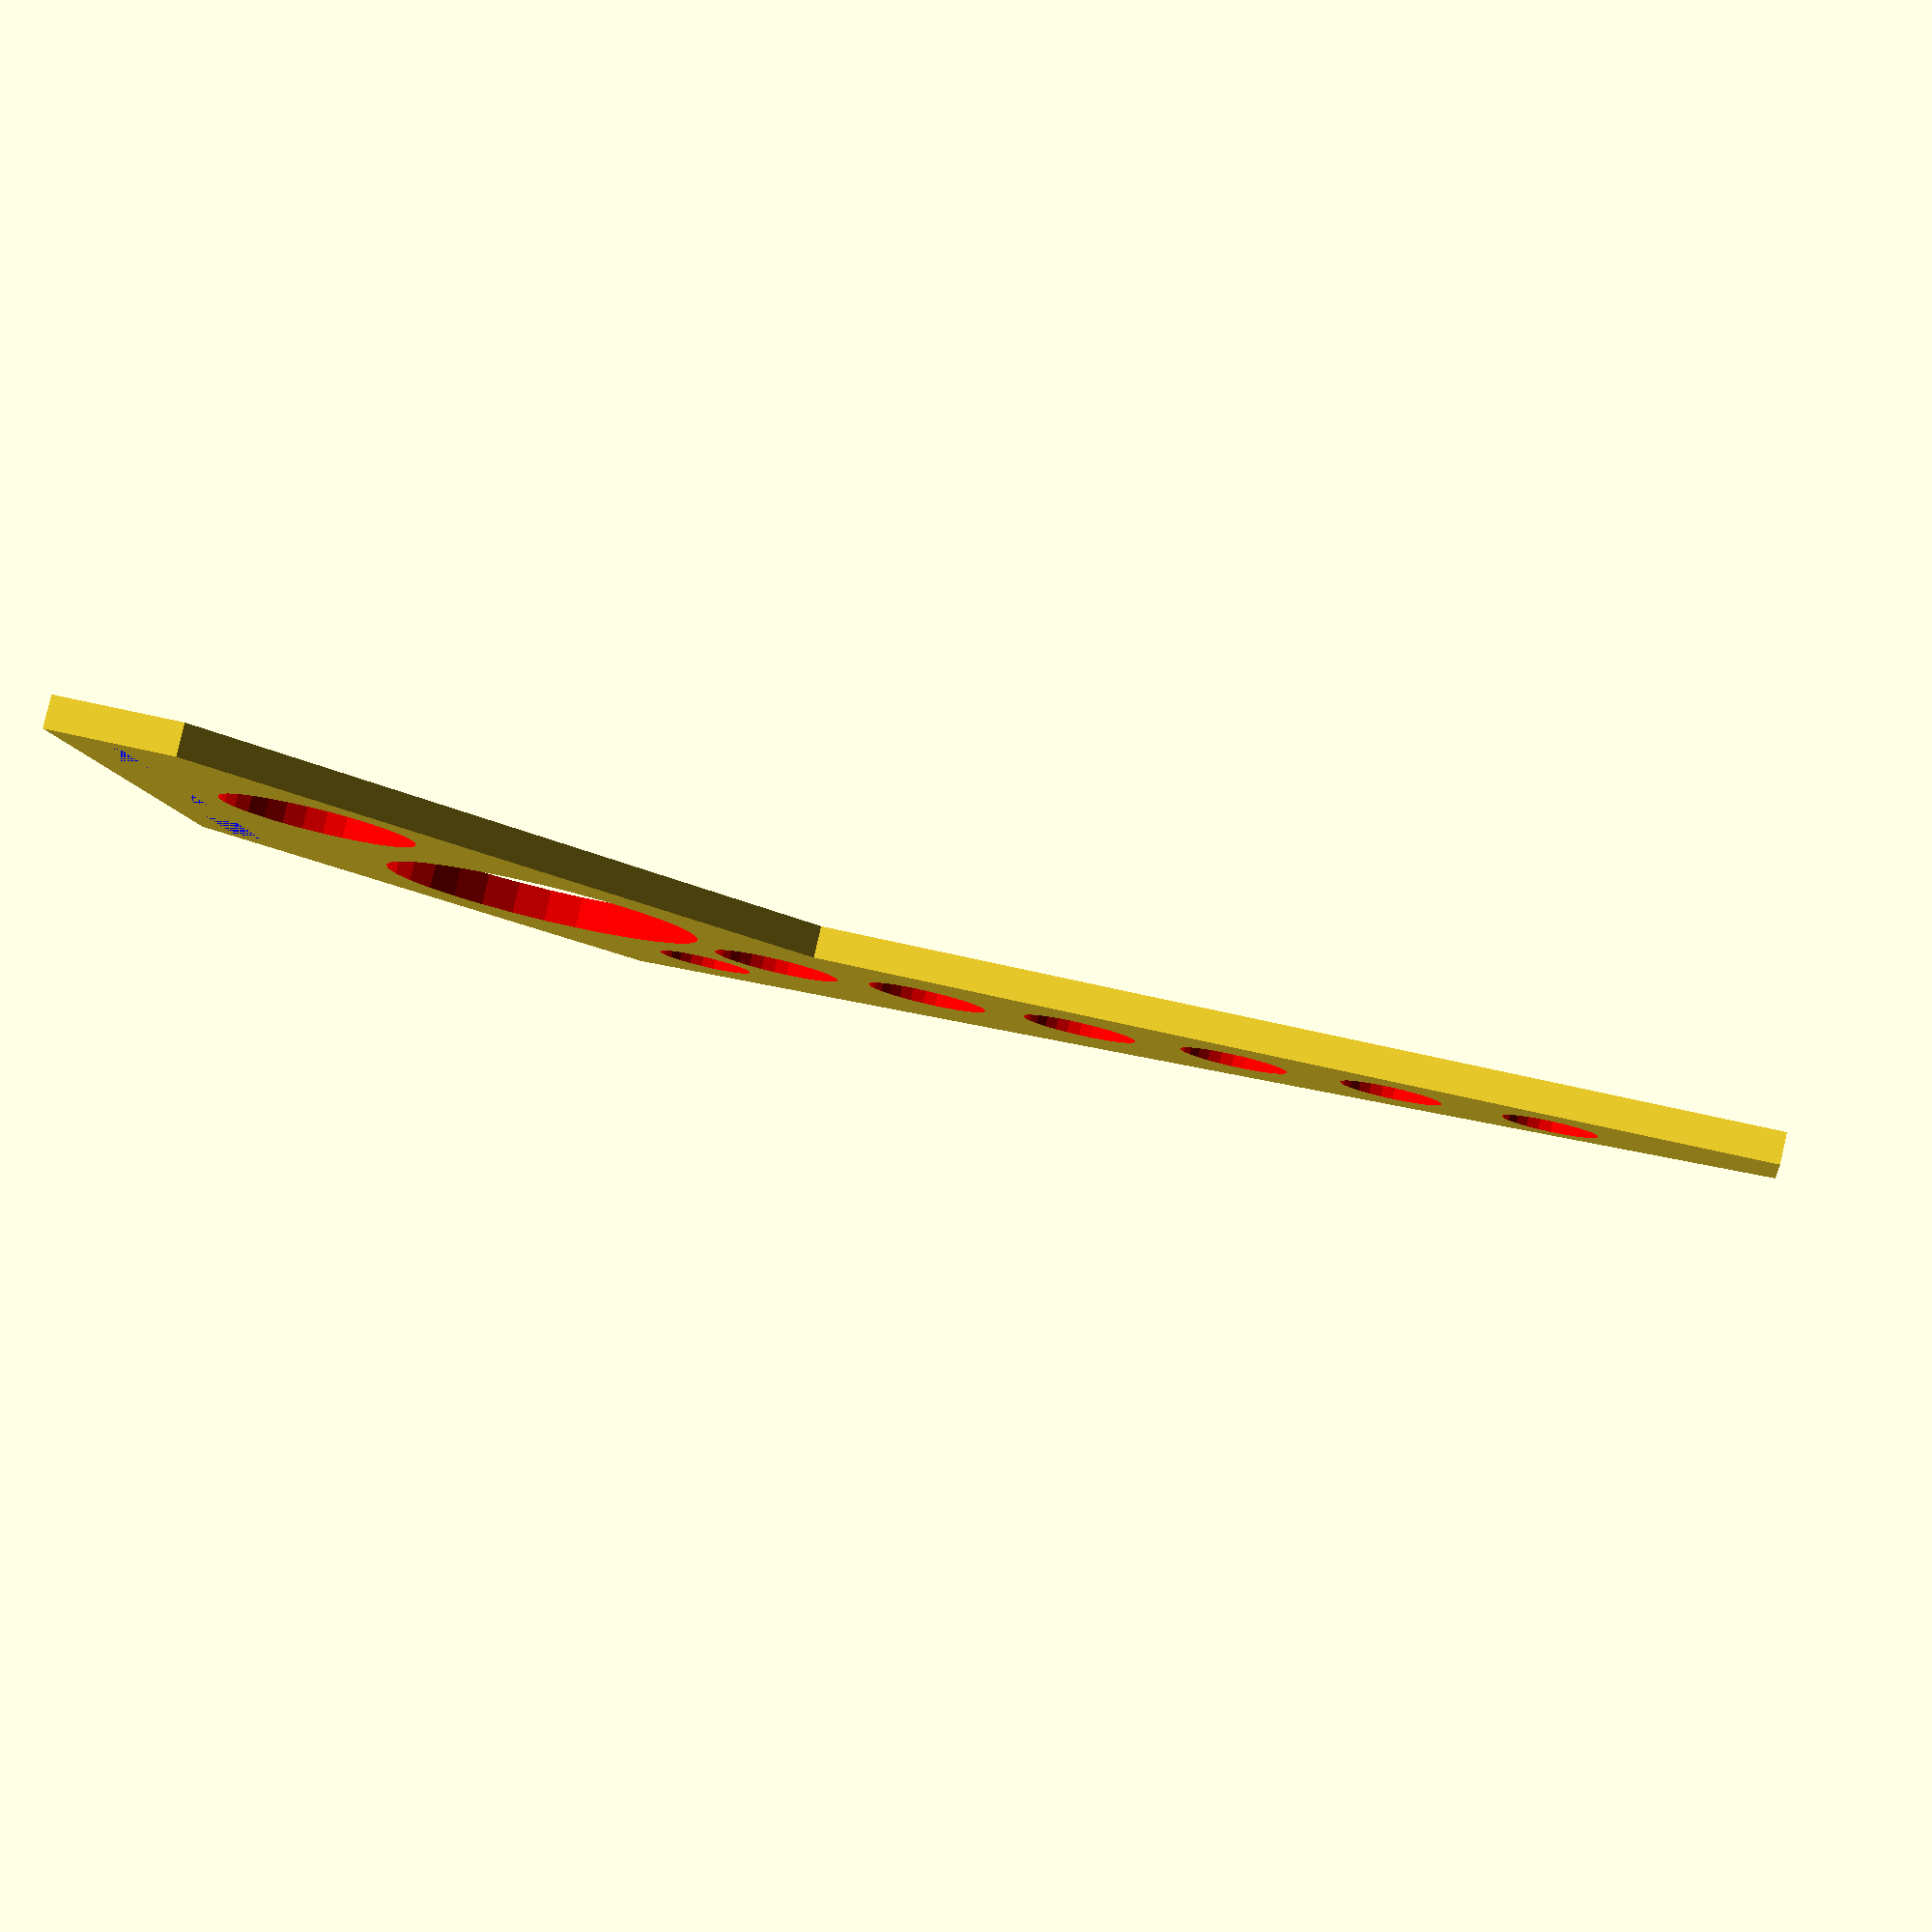
<openscad>
difference(){
linear_extrude(5)
polygon(points=[
[60,0],
[140,0],
[140,20],
[60,100],
[60,250],
[40,250],
[0,60
]
]);

color("red")
translate([55,55,0])
cylinder(h=100,d=50,center=true);


color("red")
translate([100,30,0])
cylinder(h=100,d=30,center=true);


color("red")
translate([20,75,0])
cylinder(h=100,d=15,center=true);

color("red")
translate([37,90,0])
cylinder(h=100,d=20,center=true);


color("red")
translate([38,115,0])
cylinder(h=100,d=19,center=true);

color("red")
translate([40,140,0])
cylinder(h=100,d=18,center=true);


color("red")
translate([42,165,0])
cylinder(h=100,d=17,center=true);

color("red")
translate([44,190,0])
cylinder(h=100,d=16,center=true);



color("red")
translate([45,215,0])
cylinder(h=100,d=15,center=true);

color("blue")
translate([60,5,0])
cube([15,5,10]);

color("blue")
translate([60+15+15,5,0])
cube([15,5,10]);

color("blue")
translate([60+15+15+15+15,5,0])
cube([15,5,10]);}




</openscad>
<views>
elev=96.7 azim=97.5 roll=347.0 proj=p view=wireframe
</views>
